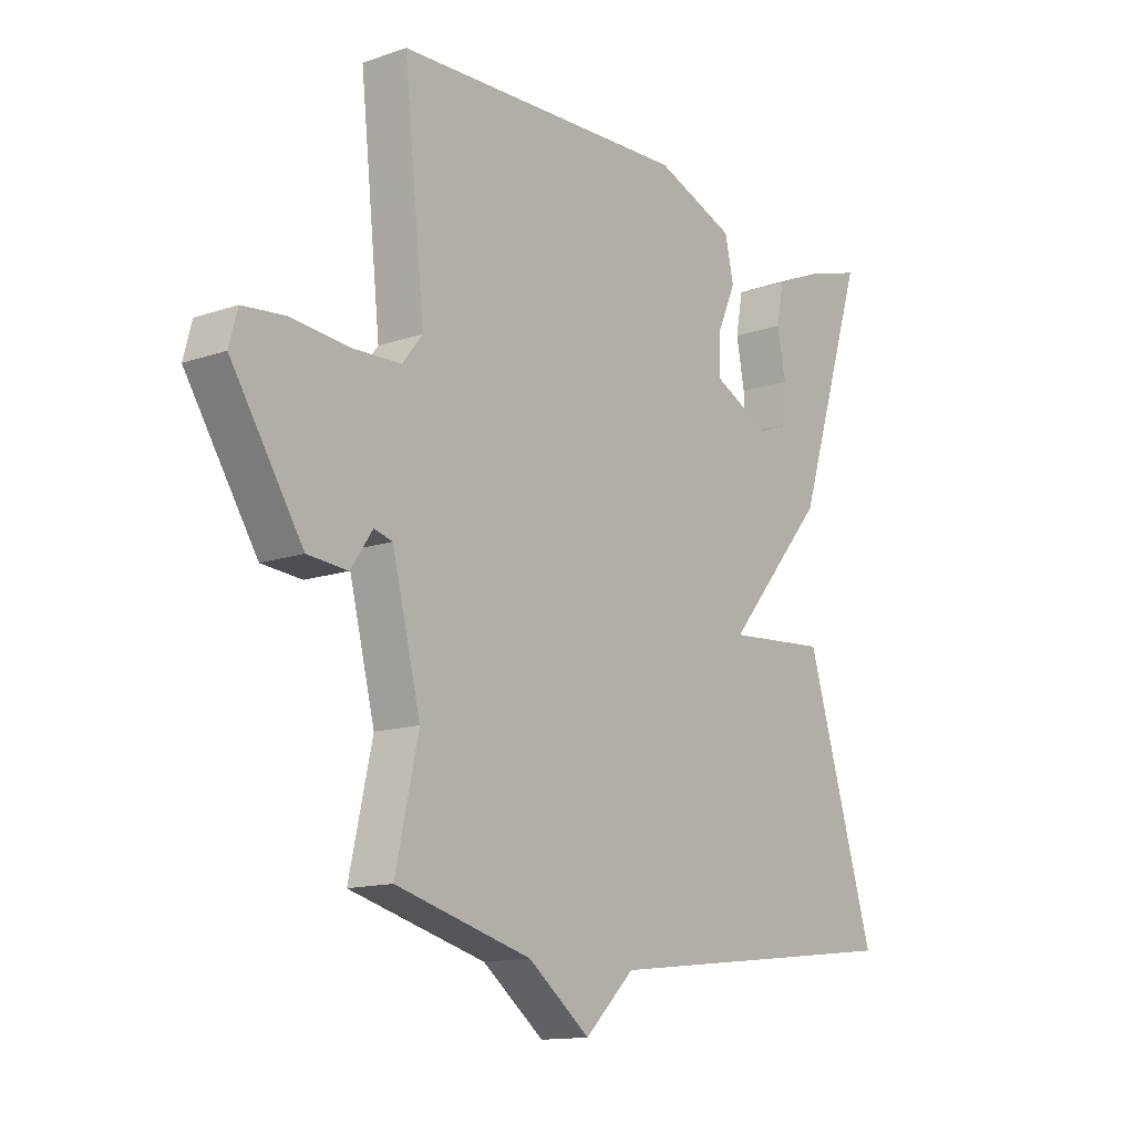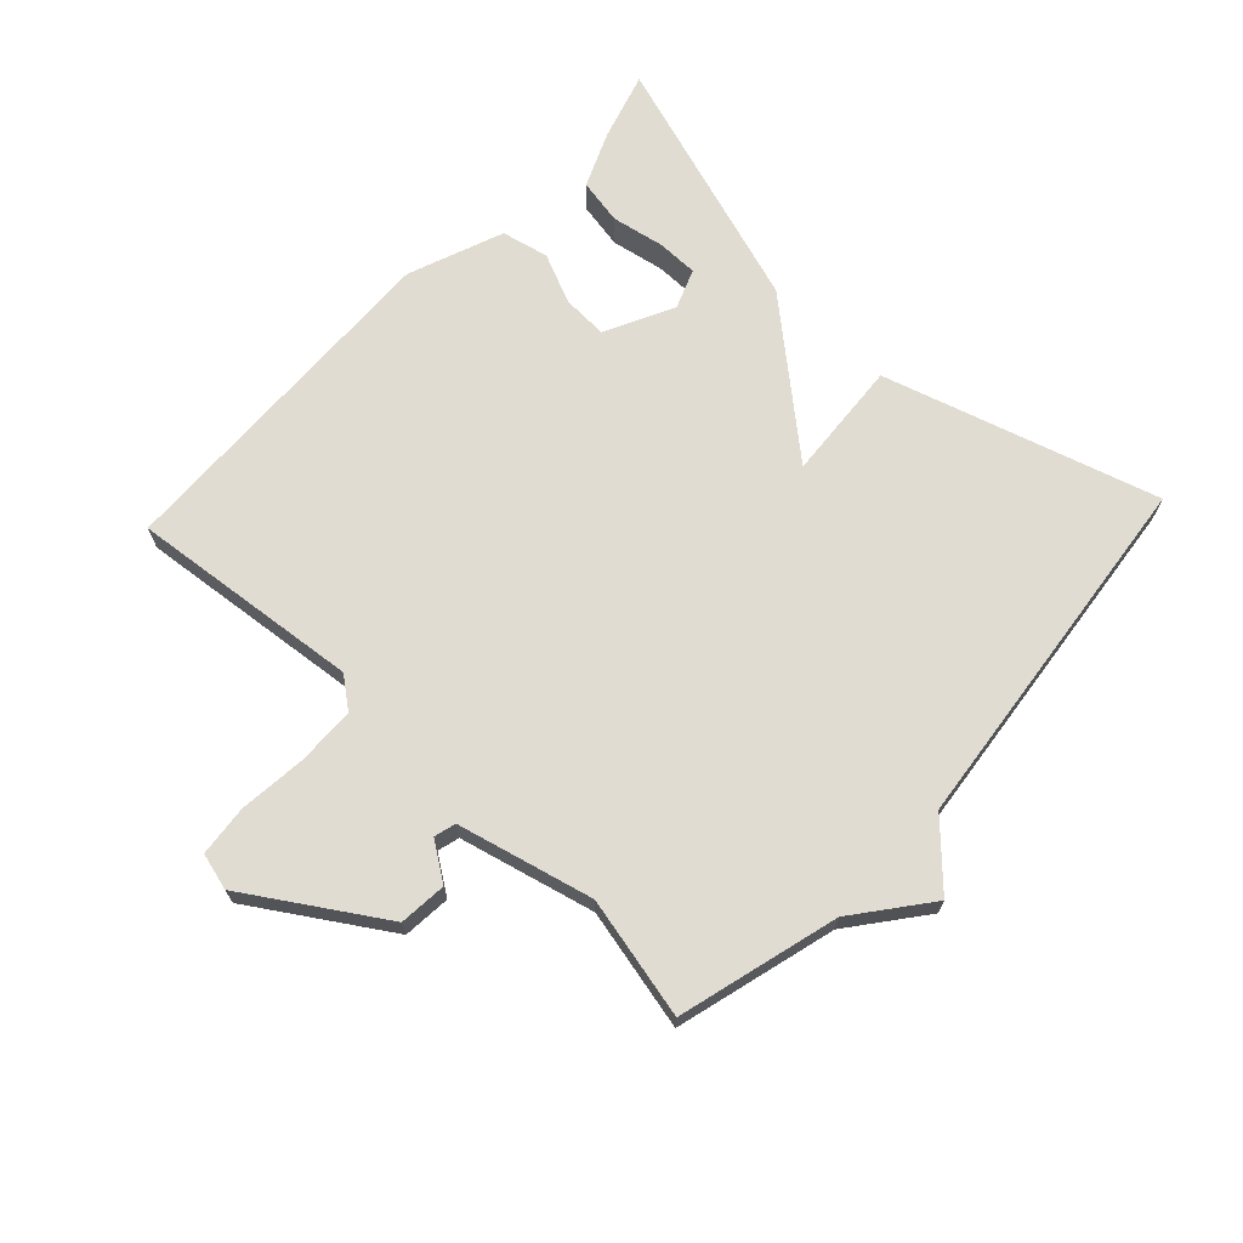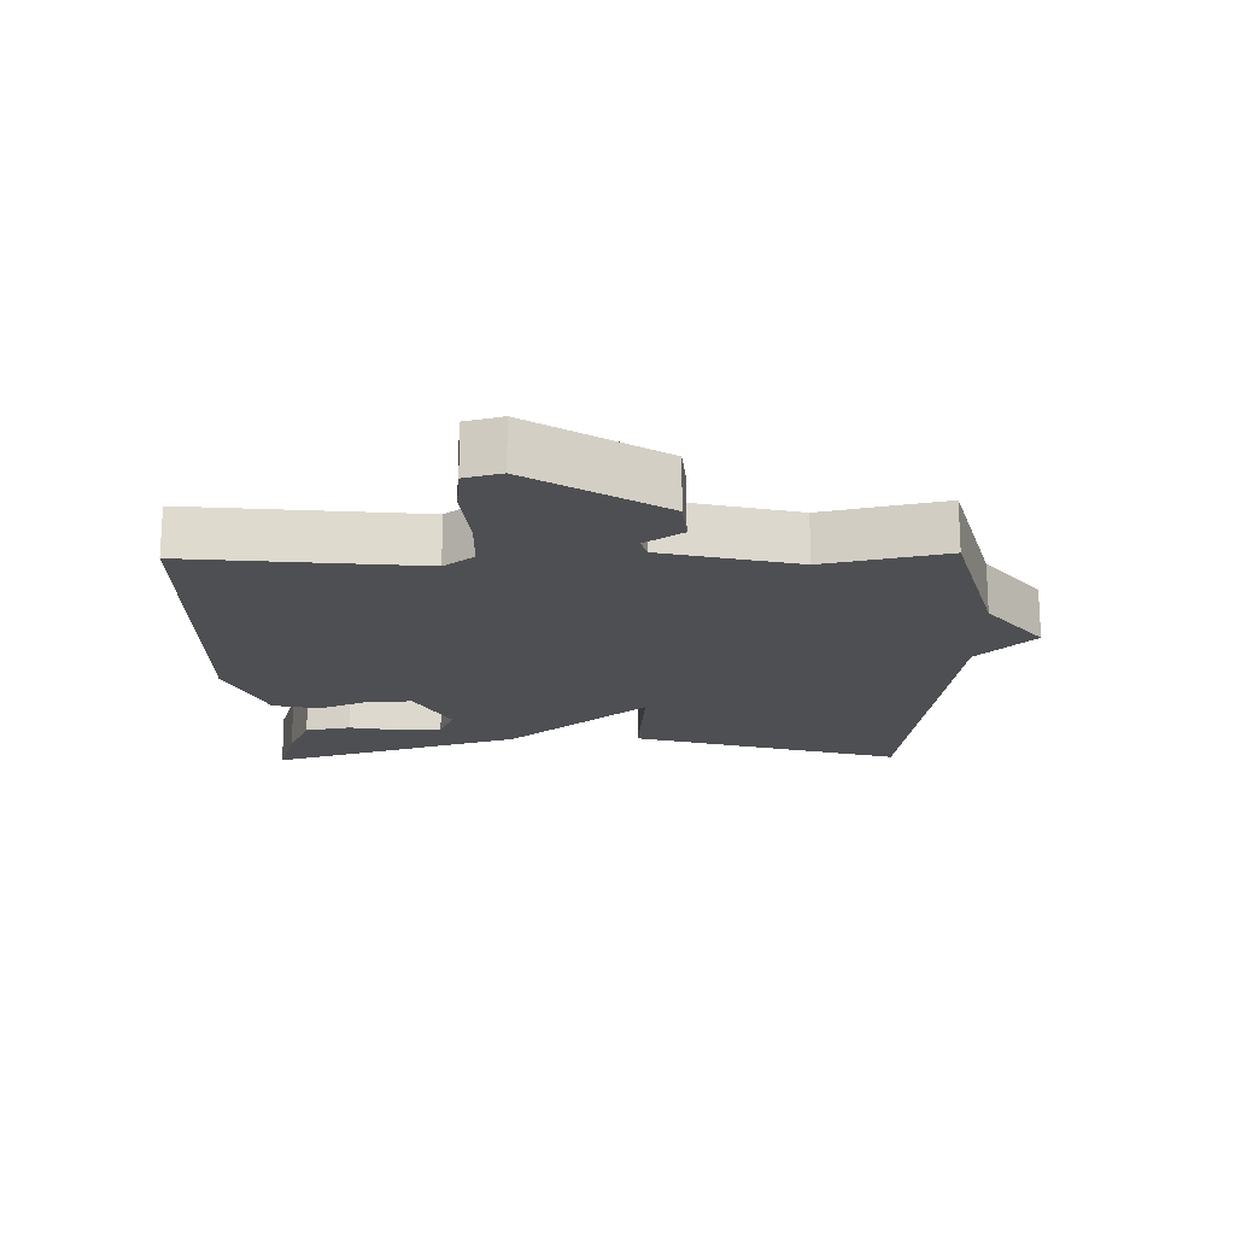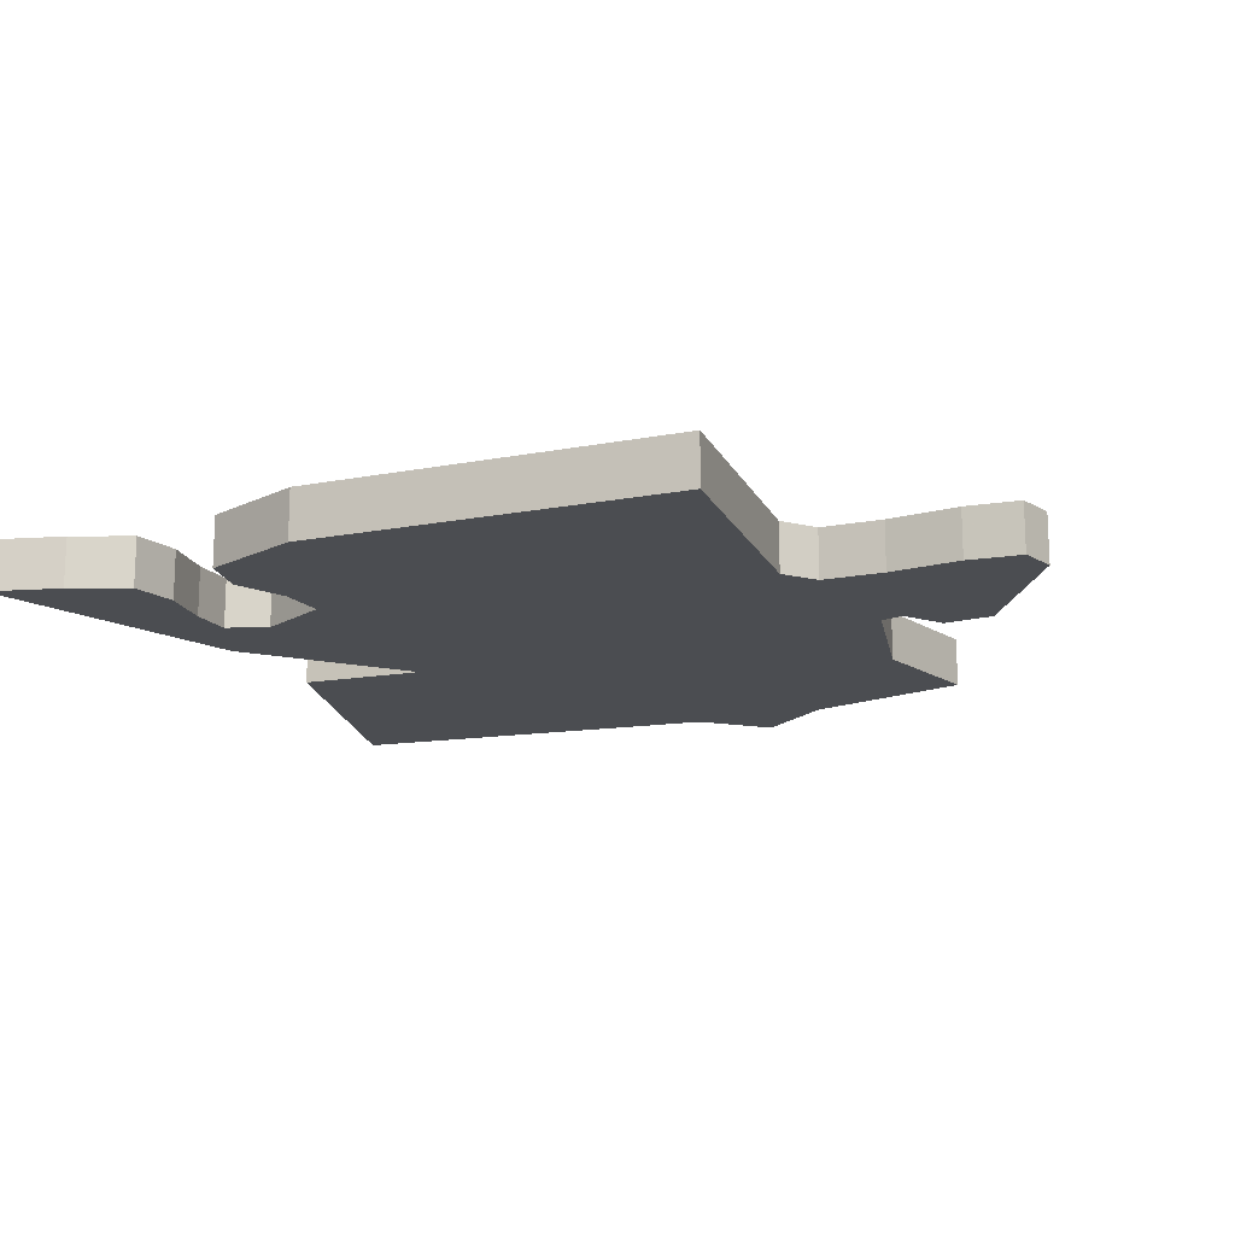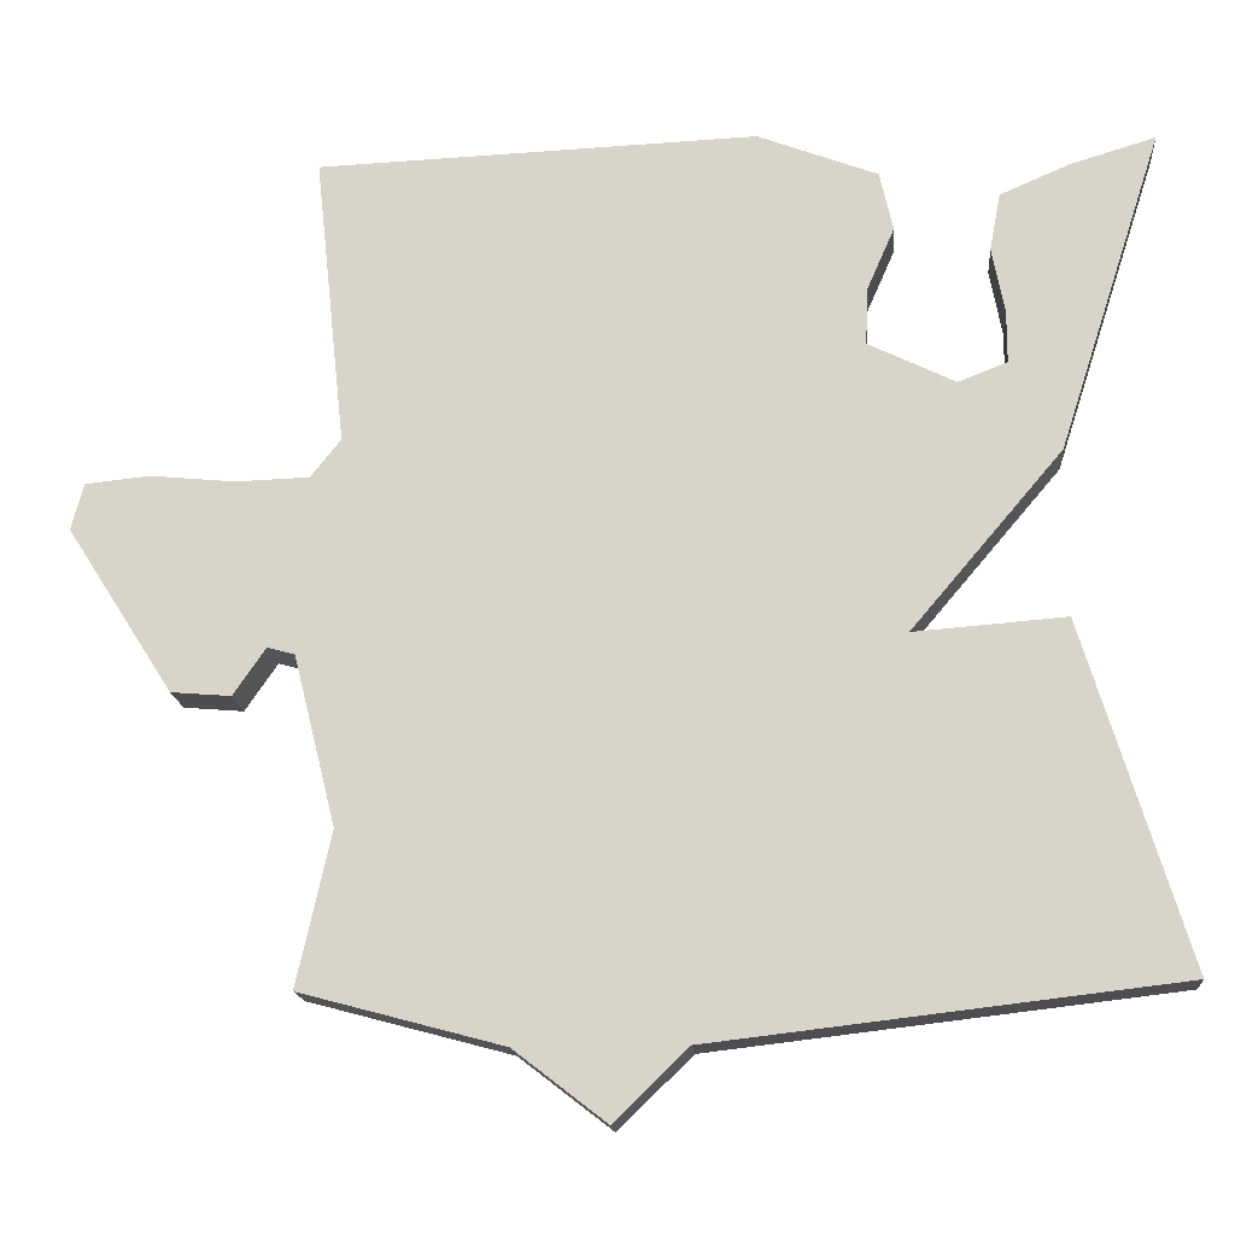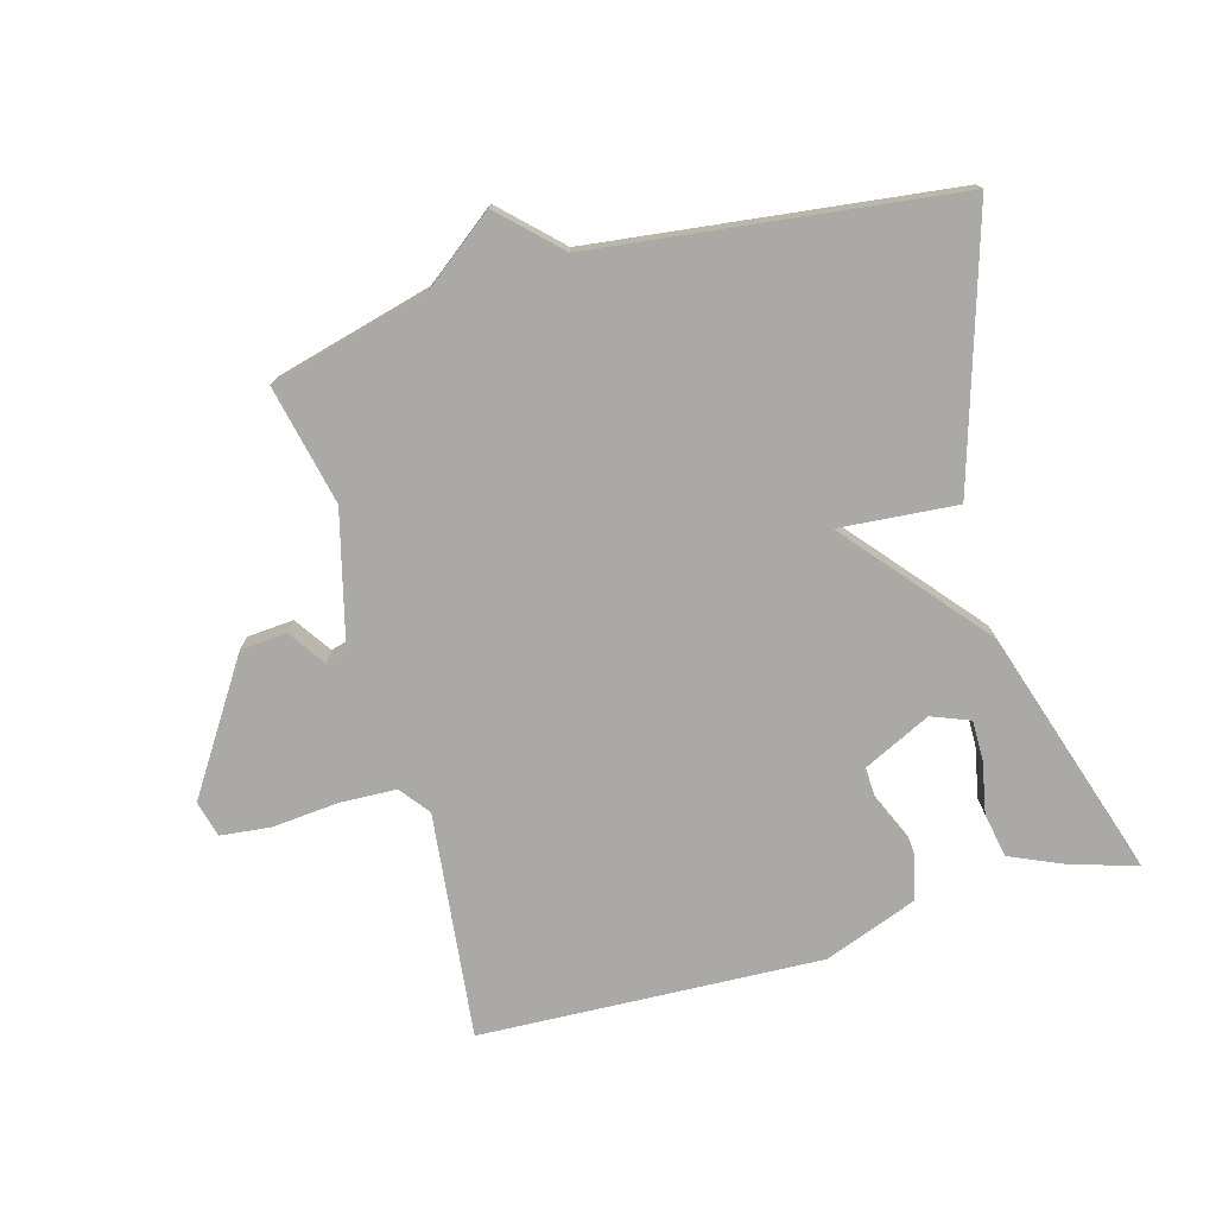
<metadata>
{"format":"obj","ext":"obj","renderer":"f3d","projection":"perspective","resolution":1024,"background":"white","views":[{"elev":-13.5,"azim":127.8,"up":"+Z"},{"elev":69.2,"azim":133.2,"up":"+Y"},{"elev":-18.0,"azim":91.2,"up":"+Y"},{"elev":-15.6,"azim":24.4,"up":"+Y"},{"elev":-16.4,"azim":-175.3,"up":"+Z"},{"elev":-75.3,"azim":-164.6,"up":"+Y"}]}
</metadata>
<code>
v 0.5 0.07 0.5
v 0.463 0.07 0.15
v 0.499 0.07 0.104
v 0.587 0.07 0.101
v 0.69 0.07 0.111
v 0.767 0.07 0.103
v 0.782 0.07 0.047
v 0.654 0.07 -0.153
v 0.582 0.07 -0.159
v 0.543 0.07 -0.102
v 0.51 0.07 -0.111
v 0.459 0.07 -0.316
v 0.5 0.07 -0.5
v 0.257 0.07 -0.565
v 0.146 0.07 -0.651
v 0.057 0.07 -0.565
v -0.5 0.07 -0.5
v -0.375 0.07 -0.087
v -0.193 0.07 -0.101
v -0.375 0.07 0.113
v -0.5 0.07 0.5
v -0.397 0.07 0.469
v -0.314 0.07 0.433
v -0.301 0.07 0.364
v -0.316 0.07 0.285
v -0.316 0.07 0.222
v -0.257 0.07 0.199
v -0.153 0.07 0.25
v -0.156 0.07 0.319
v -0.189 0.07 0.394
v -0.173 0.07 0.465
v -0.029 0.07 0.52
v 0.5 0 0.5
v 0.463 0 0.15
v 0.499 0 0.104
v 0.587 0 0.101
v 0.69 0 0.111
v 0.767 0 0.103
v 0.782 0 0.047
v 0.654 0 -0.153
v 0.582 0 -0.159
v 0.543 0 -0.102
v 0.51 0 -0.111
v 0.459 0 -0.316
v 0.5 0 -0.5
v 0.257 0 -0.565
v 0.146 0 -0.651
v 0.057 0 -0.565
v -0.5 0 -0.5
v -0.375 0 -0.087
v -0.193 0 -0.101
v -0.375 0 0.113
v -0.5 0 0.5
v -0.397 0 0.469
v -0.314 0 0.433
v -0.301 0 0.364
v -0.316 0 0.285
v -0.316 0 0.222
v -0.257 0 0.199
v -0.153 0 0.25
v -0.156 0 0.319
v -0.189 0 0.394
v -0.173 0 0.465
v -0.029 0 0.52
f 32 1 2
f 31 32 2
f 30 31 2
f 29 30 2
f 28 29 2 3
f 27 28 3
f 23 24 25
f 22 23 25
f 21 22 25
f 20 21 25
f 20 25 26
f 19 20 26 27
f 16 17 18 19
f 19 27 3
f 16 19 3
f 15 16 3
f 14 15 3
f 8 9 10
f 7 8 10
f 6 7 10
f 5 6 10
f 4 5 10
f 4 10 11
f 3 4 11
f 14 3 11 12
f 12 13 14
f 34 33 64
f 34 64 63
f 34 63 62
f 34 62 61
f 35 34 61 60
f 35 60 59
f 57 56 55
f 57 55 54
f 57 54 53
f 57 53 52
f 58 57 52
f 59 58 52 51
f 51 50 49 48
f 35 59 51
f 35 51 48
f 35 48 47
f 35 47 46
f 42 41 40
f 42 40 39
f 42 39 38
f 42 38 37
f 42 37 36
f 43 42 36
f 43 36 35
f 44 43 35 46
f 46 45 44
f 1 33 34 2
f 2 34 35 3
f 3 35 36 4
f 4 36 37 5
f 5 37 38 6
f 6 38 39 7
f 7 39 40 8
f 8 40 41 9
f 9 41 42 10
f 10 42 43 11
f 11 43 44 12
f 12 44 45 13
f 13 45 46 14
f 14 46 47 15
f 15 47 48 16
f 16 48 49 17
f 17 49 50 18
f 18 50 51 19
f 19 51 52 20
f 20 52 53 21
f 21 53 54 22
f 22 54 55 23
f 23 55 56 24
f 24 56 57 25
f 25 57 58 26
f 26 58 59 27
f 27 59 60 28
f 28 60 61 29
f 29 61 62 30
f 30 62 63 31
f 31 63 64 32
f 32 64 33 1

</code>
